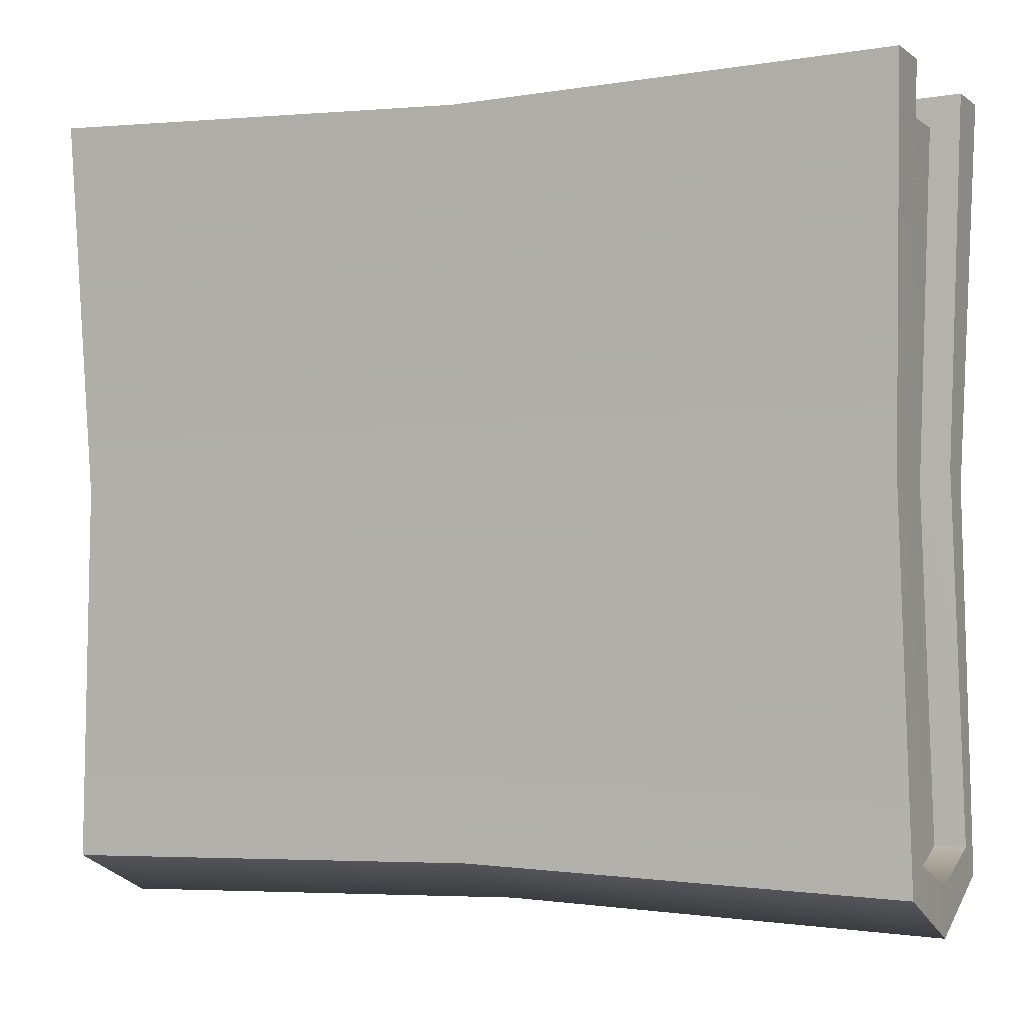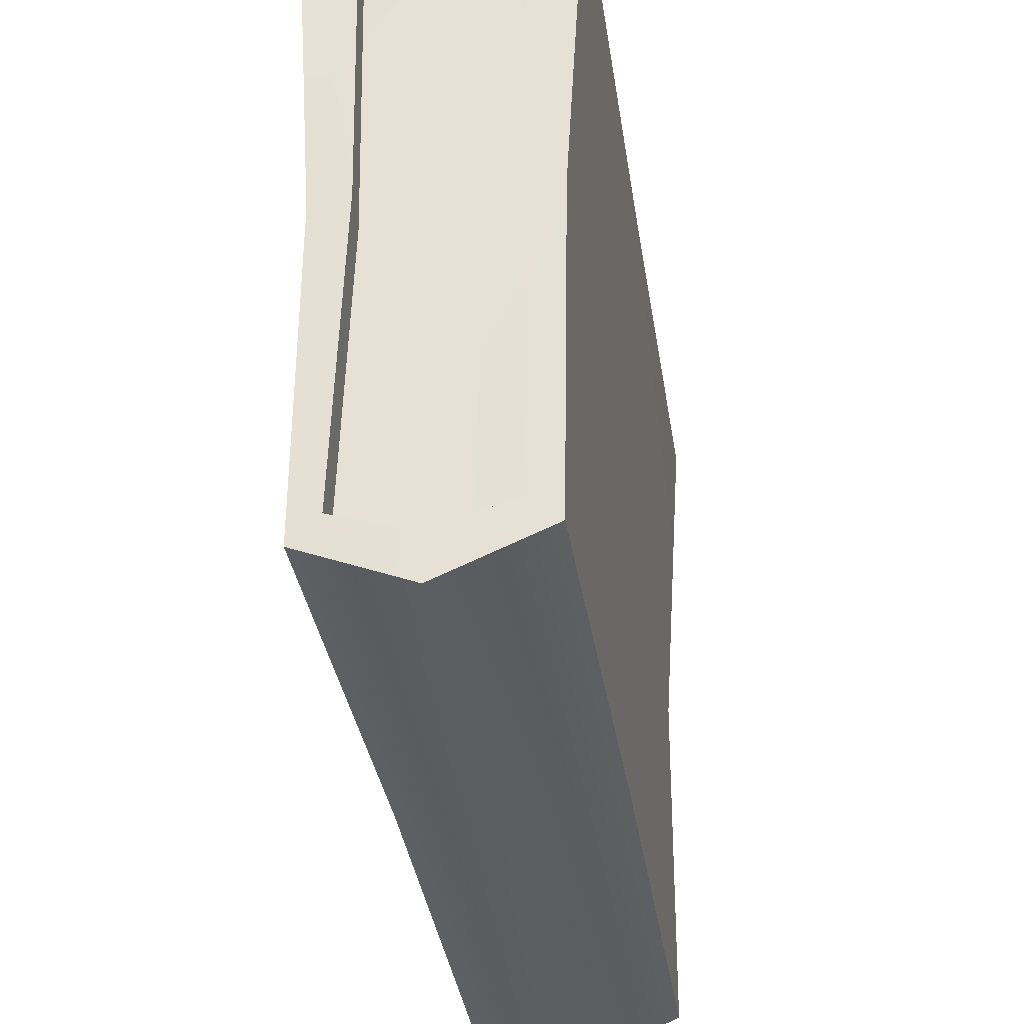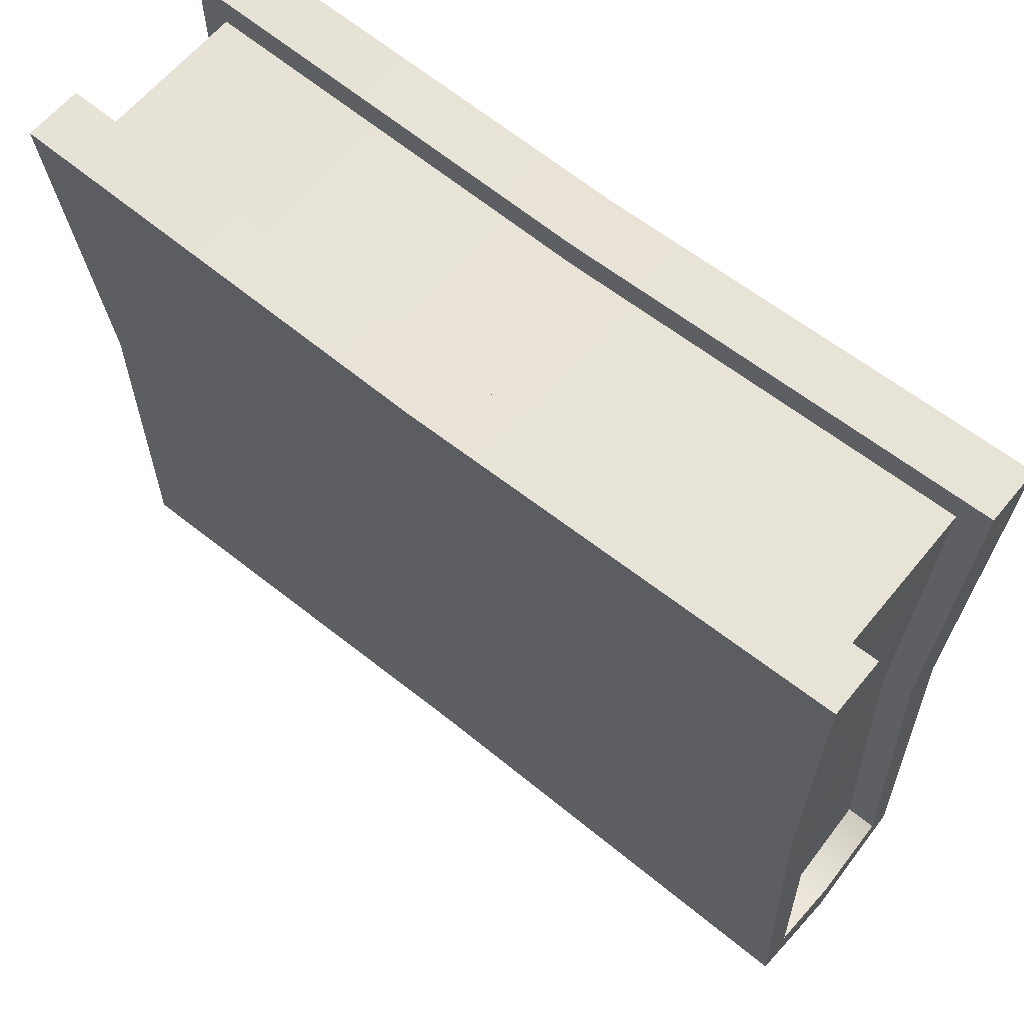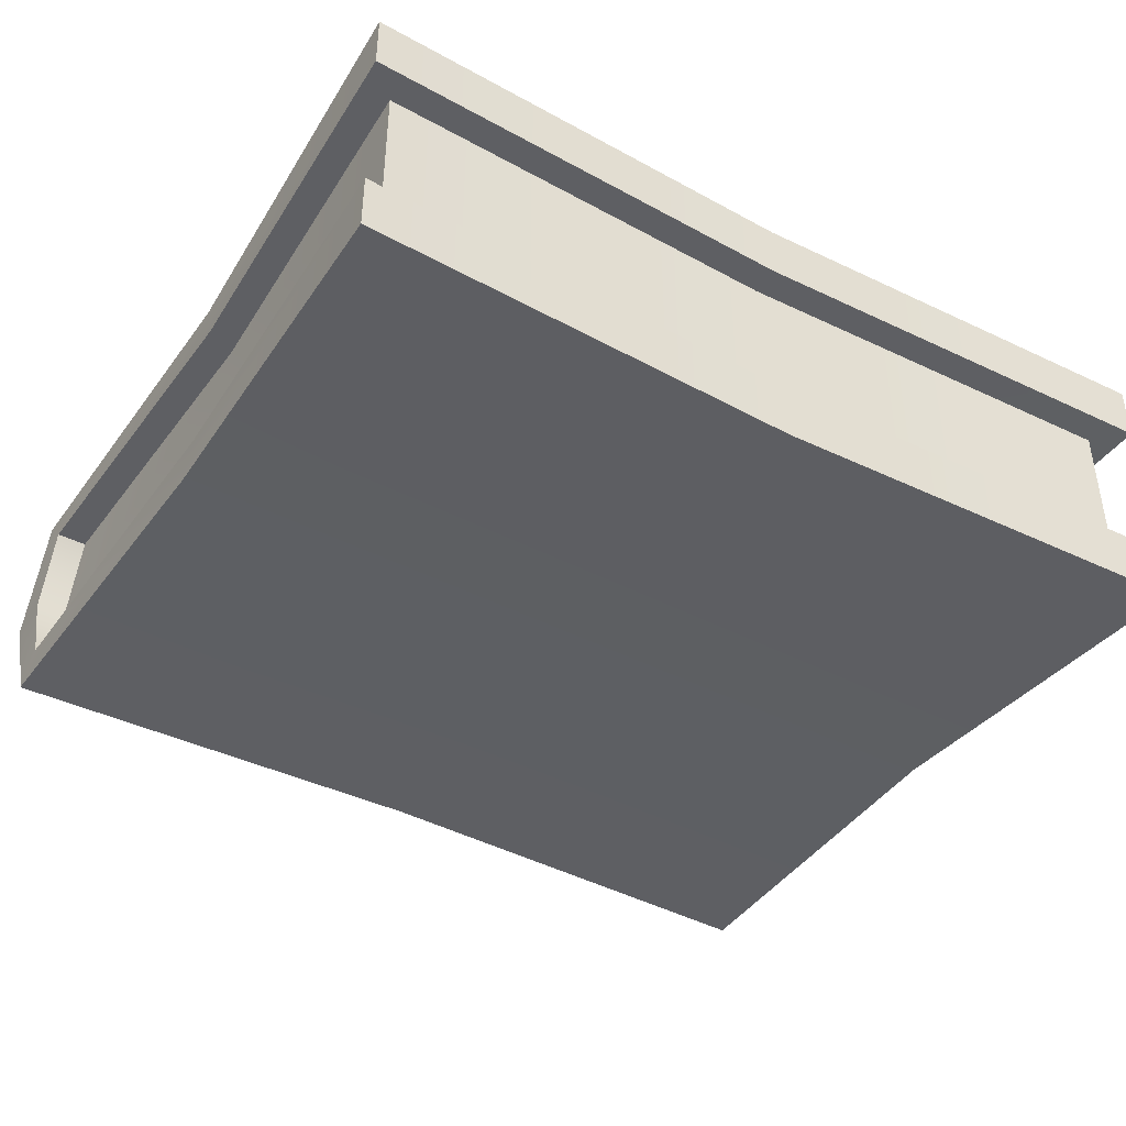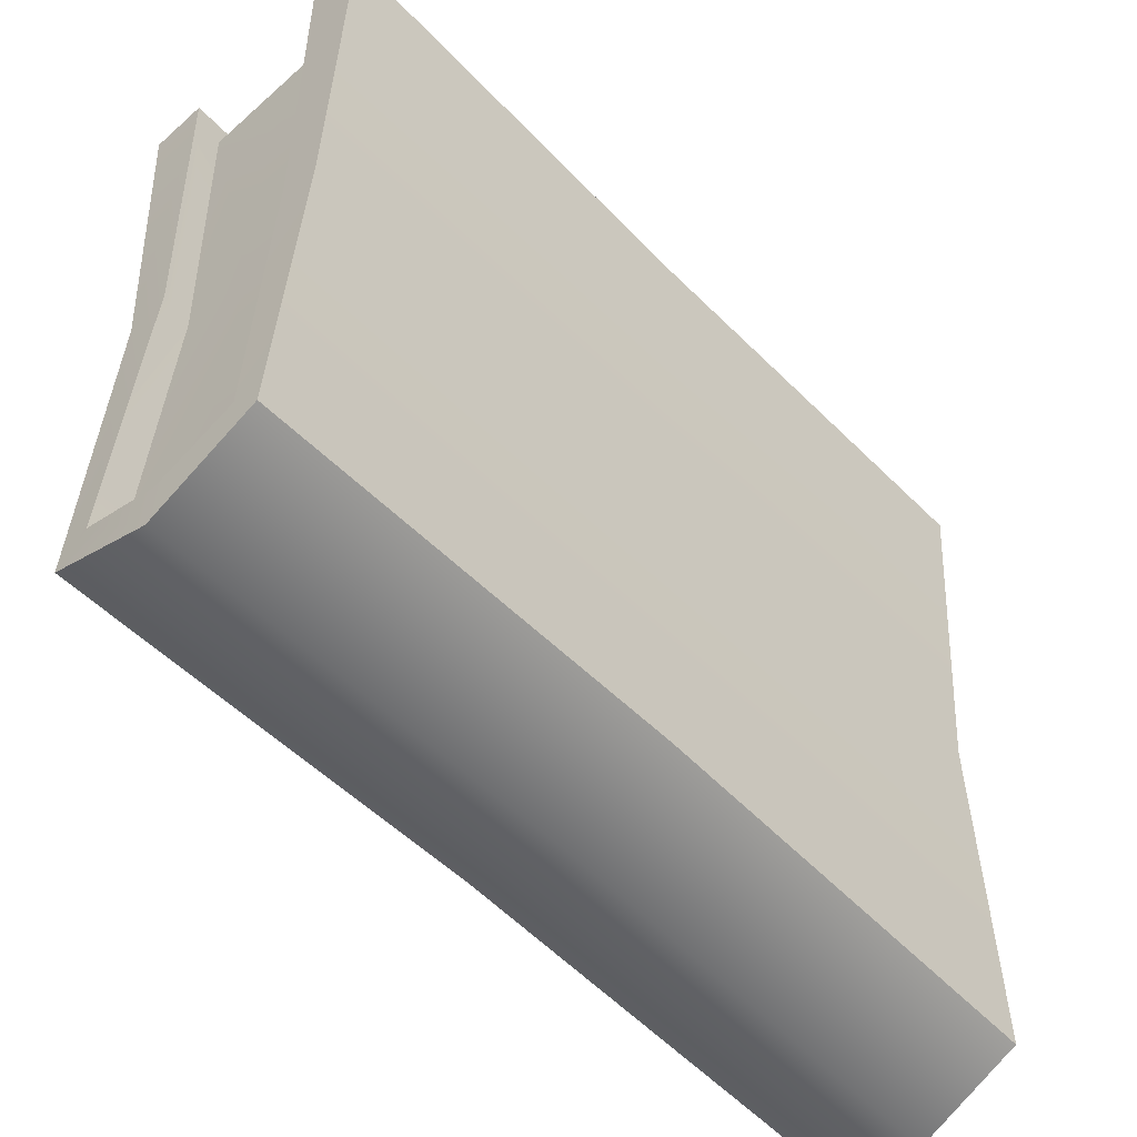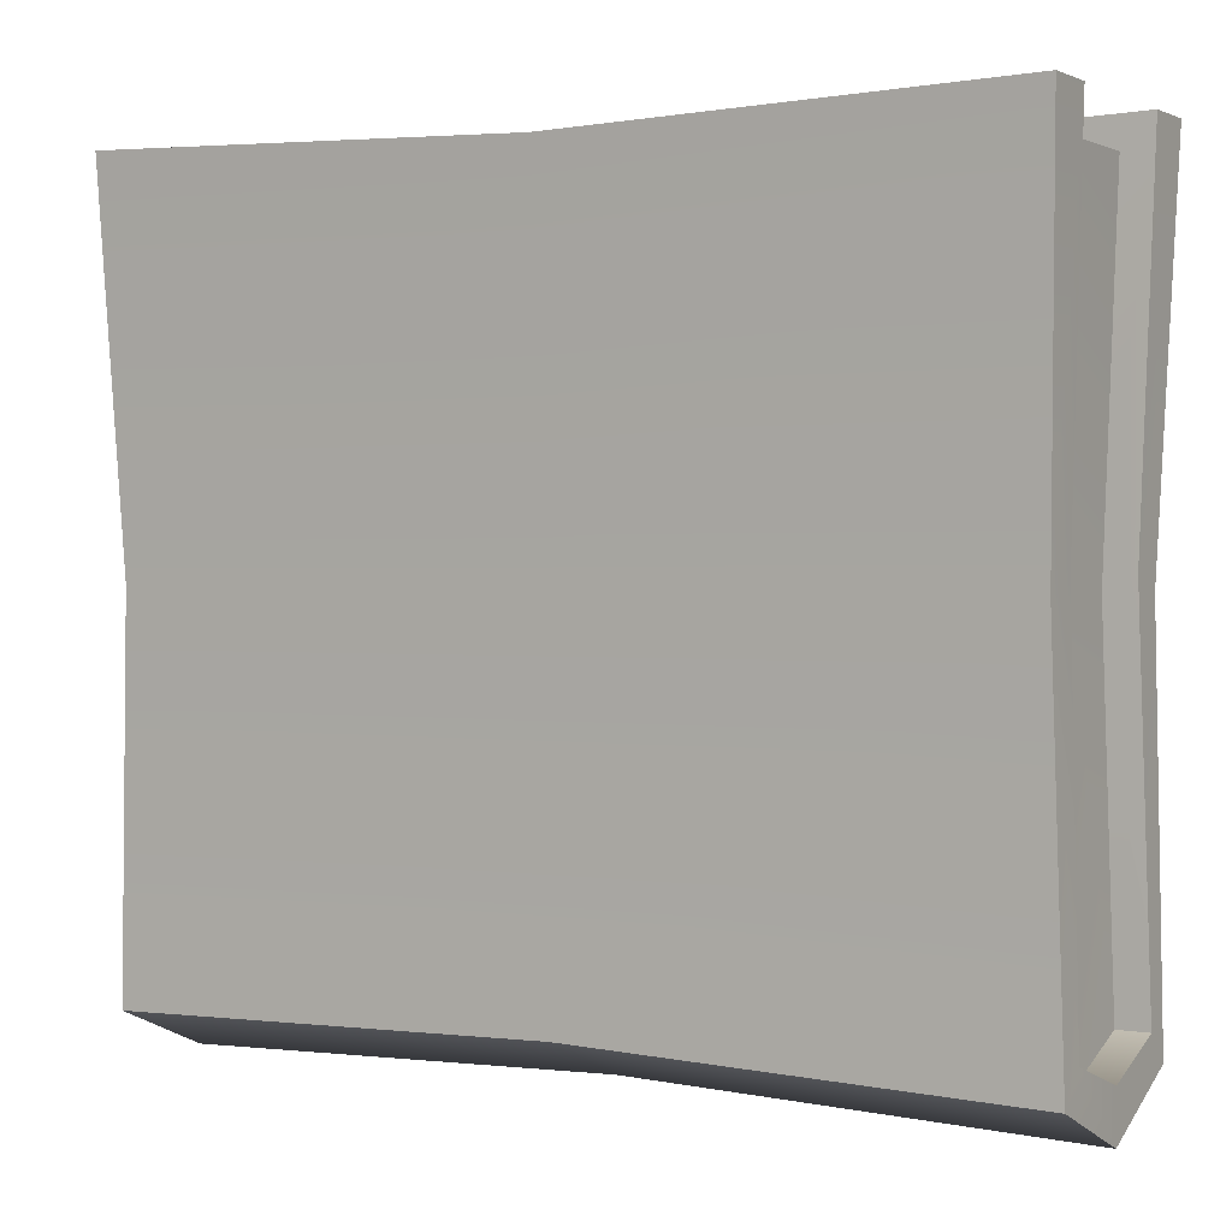
<metadata>
{"format":"obj","ext":"obj","renderer":"f3d","projection":"perspective","resolution":1024,"background":"white","views":[{"elev":-2.0,"azim":-155.2,"up":"+Z"},{"elev":-37.4,"azim":-81.1,"up":"+Z"},{"elev":62.5,"azim":39.3,"up":"+Z"},{"elev":-41.6,"azim":-31.7,"up":"+Y"},{"elev":-54.7,"azim":133.1,"up":"+Z"},{"elev":1.9,"azim":-150.3,"up":"+Z"}]}
</metadata>
<code>
v -410.1 -1.677 1400
v -346.9 -1.677 1400
v -410.1 9.915 1400
v -346.9 9.915 1400
v -410.1 9.915 1348
v -346.9 9.915 1348
v -410.1 -1.677 1348
v -346.9 -1.677 1348
v -410.1 14.1 1400
v -346.9 14.1 1400
v -346.9 12.01 1345
v -410.1 12.01 1345
v -346.9 -3.769 1345
v -410.1 -3.769 1345
v -346.9 -5.862 1400
v -410.1 -5.862 1400
v -407.9 -1.677 1397
v -349.1 -1.677 1397
v -349.1 9.915 1397
v -407.9 9.915 1397
v -349.1 -1.677 1348
v -349.1 9.915 1348
v -407.9 -1.677 1348
v -407.9 9.915 1348
v -410.1 4.119 1346
v -410.1 4.119 1342
v -346.9 4.119 1342
v -346.9 4.119 1346
v -349.1 4.119 1346
v -349.1 4.119 1397
v -407.9 4.119 1397
v -407.9 4.119 1346
v -378.5 -1.677 1399
v -378.5 -5.862 1399
v -378.5 -3.769 1346
v -378.5 4.119 1343
v -378.5 12.01 1346
v -378.5 14.1 1399
v -378.5 9.915 1399
v -378.5 9.915 1396
v -378.5 4.119 1396
v -378.5 -1.677 1396
v -409.3 9.476 1374
v -409.3 12.38 1373
v -378.5 12.38 1372
v -347.7 12.38 1373
v -347.7 9.476 1374
v -349.8 9.476 1372
v -349.8 4.119 1371
v -349.8 -1.237 1372
v -347.7 -1.237 1374
v -347.7 -4.138 1373
v -378.5 -4.138 1372
v -409.3 -4.138 1373
v -409.3 -1.237 1374
v -407.1 -1.237 1372
v -407.1 4.119 1371
v -407.1 9.476 1372
f 41 42 18 30
f 37 45 46 11
f 35 36 27 13
f 52 53 35 13
f 49 50 21 29
f 23 56 57 32
f 38 39 4 10
f 46 47 6 11
f 5 43 44 12
f 27 28 8 13
f 7 25 26 14
f 8 51 52 13
f 2 33 34 15
f 54 55 7 14
f 42 33 2 18
f 4 39 40 19
f 50 51 8 21
f 8 28 29 21
f 6 47 48 22
f 7 55 56 23
f 58 43 5 24
f 32 25 7 23
f 26 25 5 12
f 36 37 11 27
f 6 28 27 11
f 29 28 6 22
f 48 49 29 22
f 40 41 30 19
f 32 57 58 24
f 5 25 32 24
f 34 33 1 16
f 14 35 53 54
f 26 36 35 14
f 12 37 36 26
f 44 45 37 12
f 3 39 38 9
f 40 39 3 20
f 31 41 40 20
f 17 42 41 31
f 1 33 42 17
f 44 43 3 9
f 9 38 45 44
f 46 45 38 10
f 4 47 46 10
f 48 47 4 19
f 30 49 48 19
f 18 50 49 30
f 2 51 50 18
f 52 51 2 15
f 34 53 52 15
f 54 53 34 16
f 1 55 54 16
f 56 55 1 17
f 57 56 17 31
f 58 57 31 20
f 3 43 58 20

</code>
